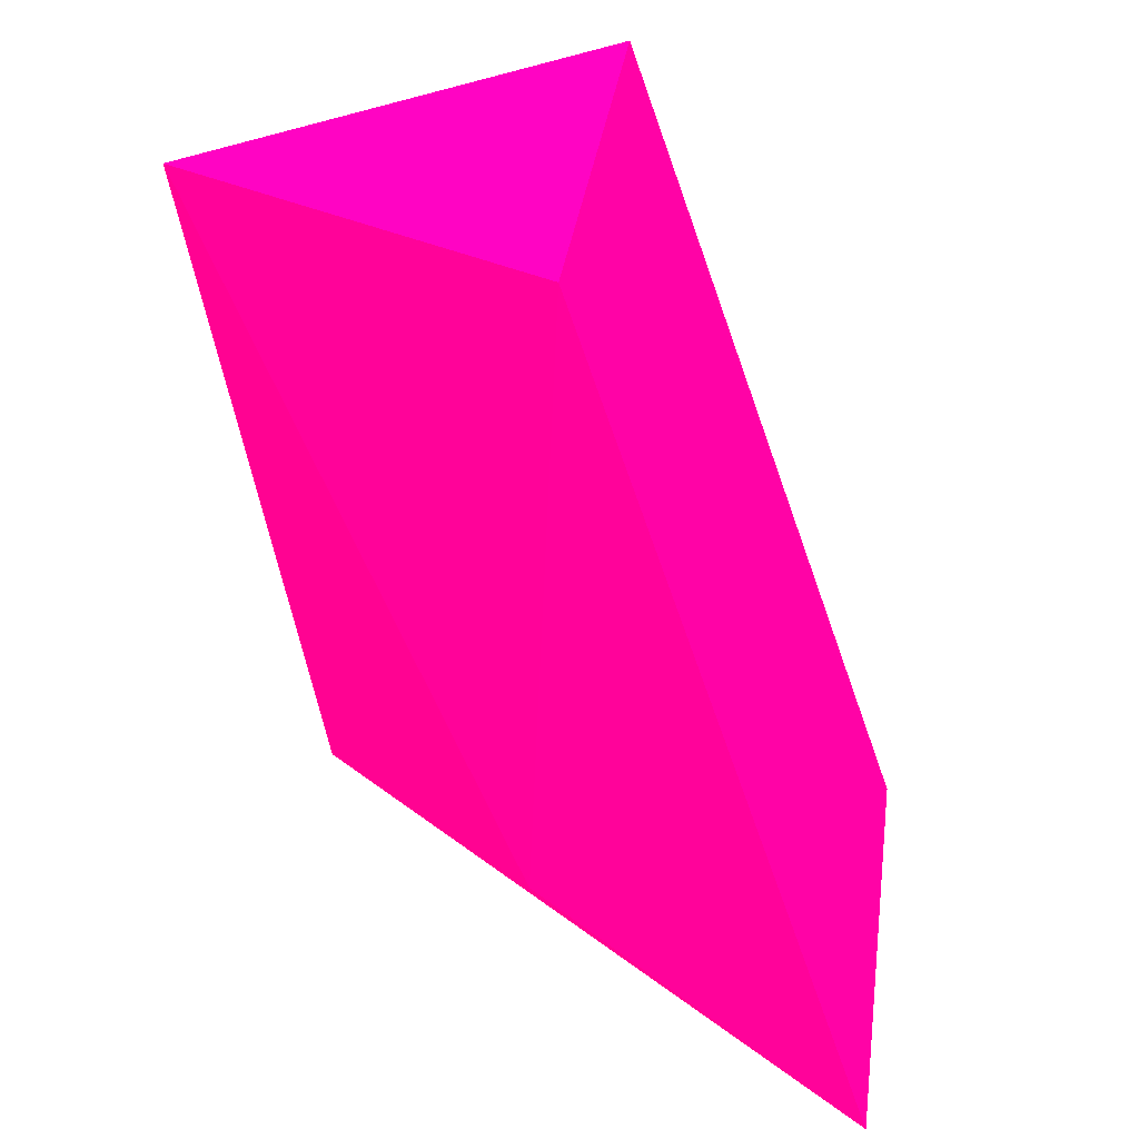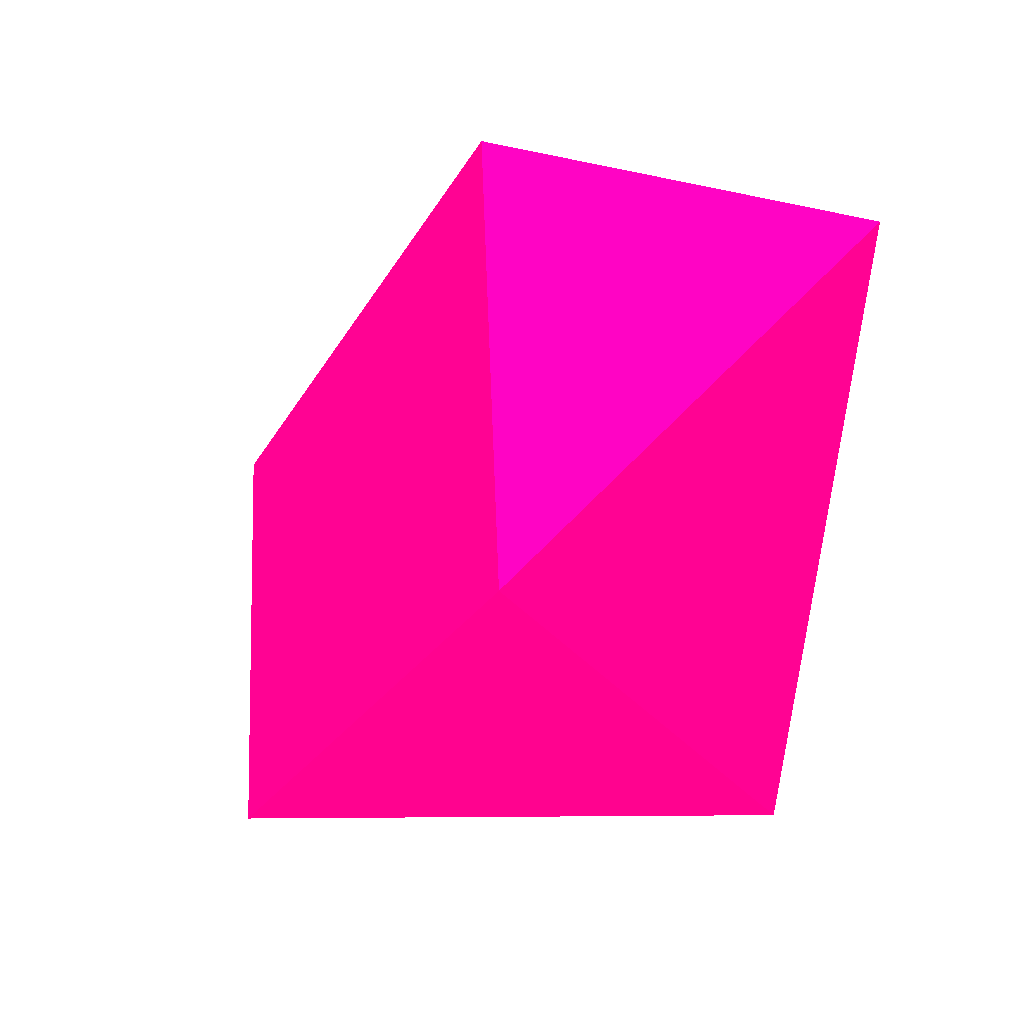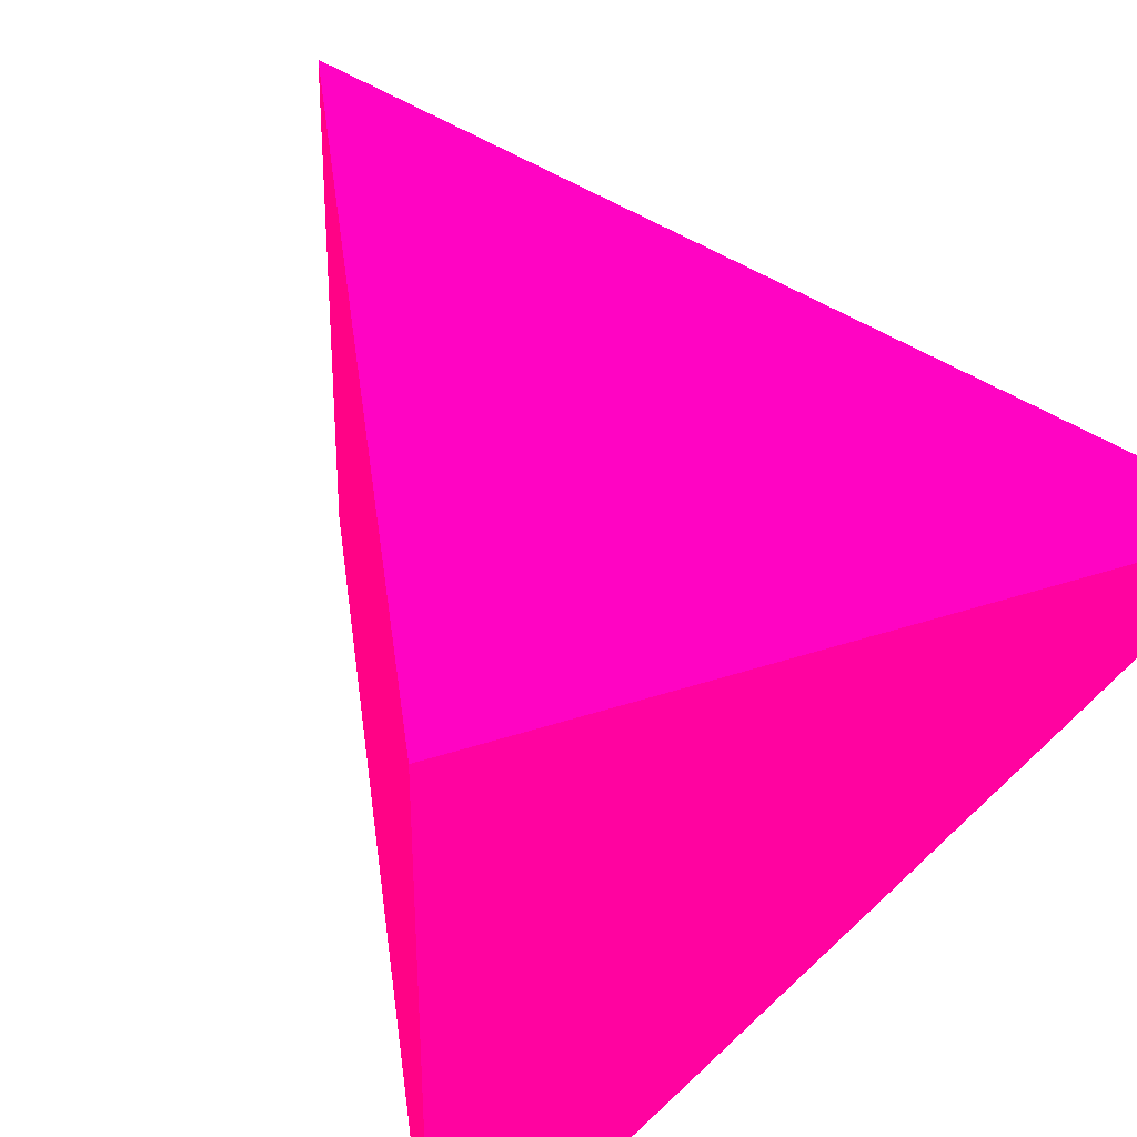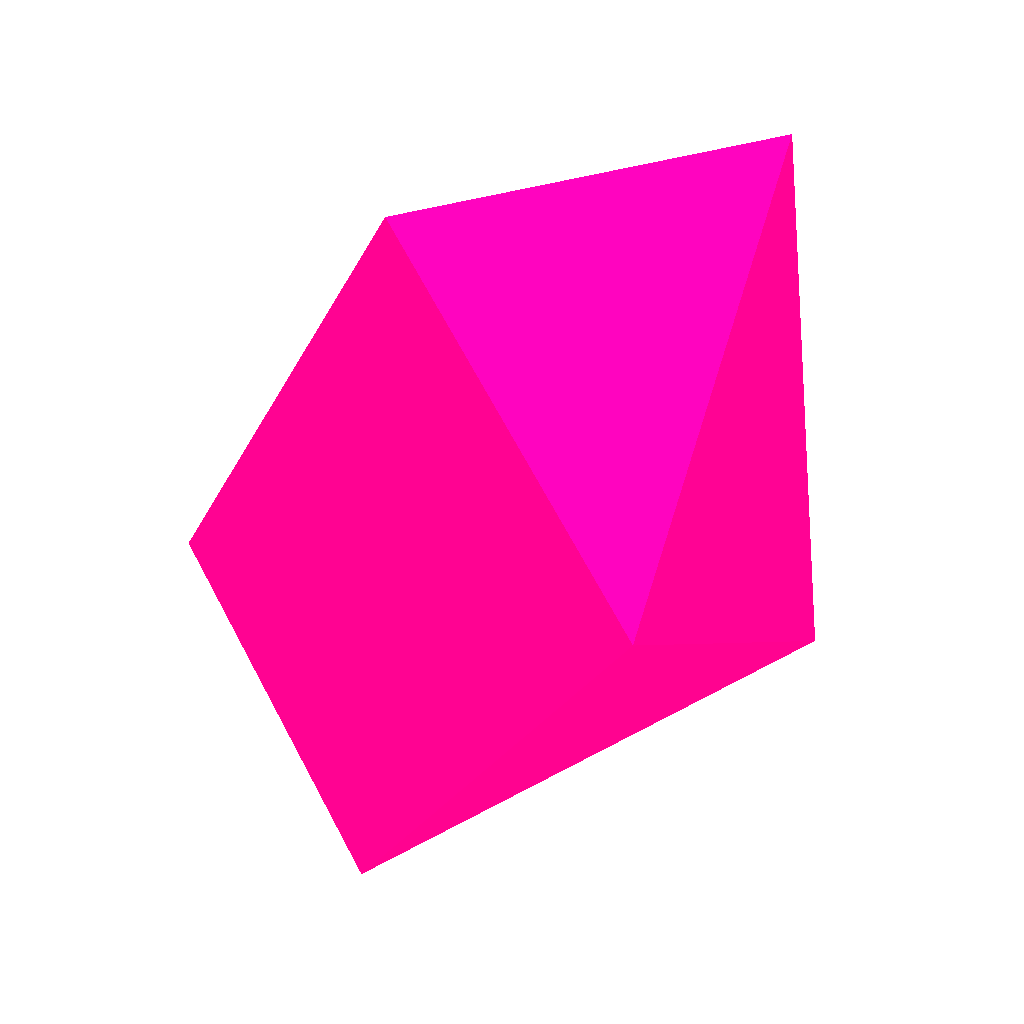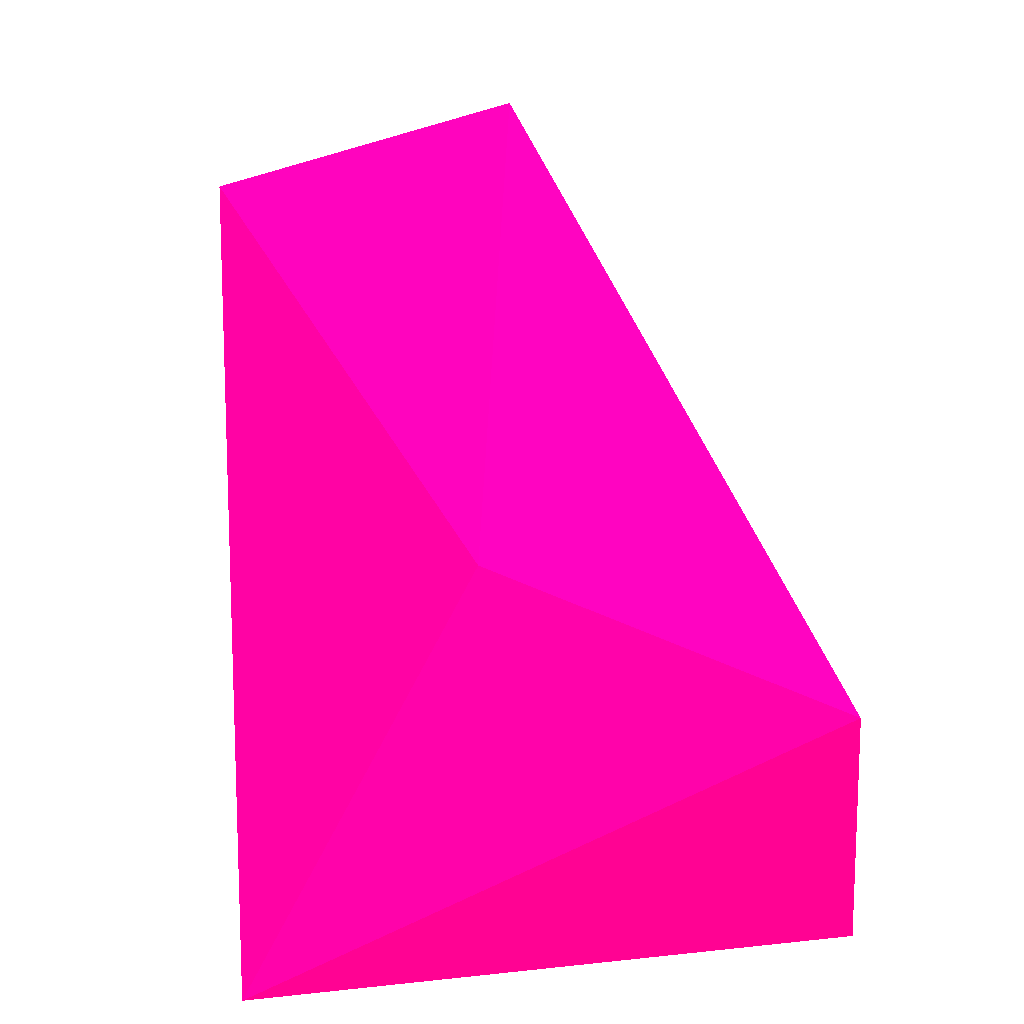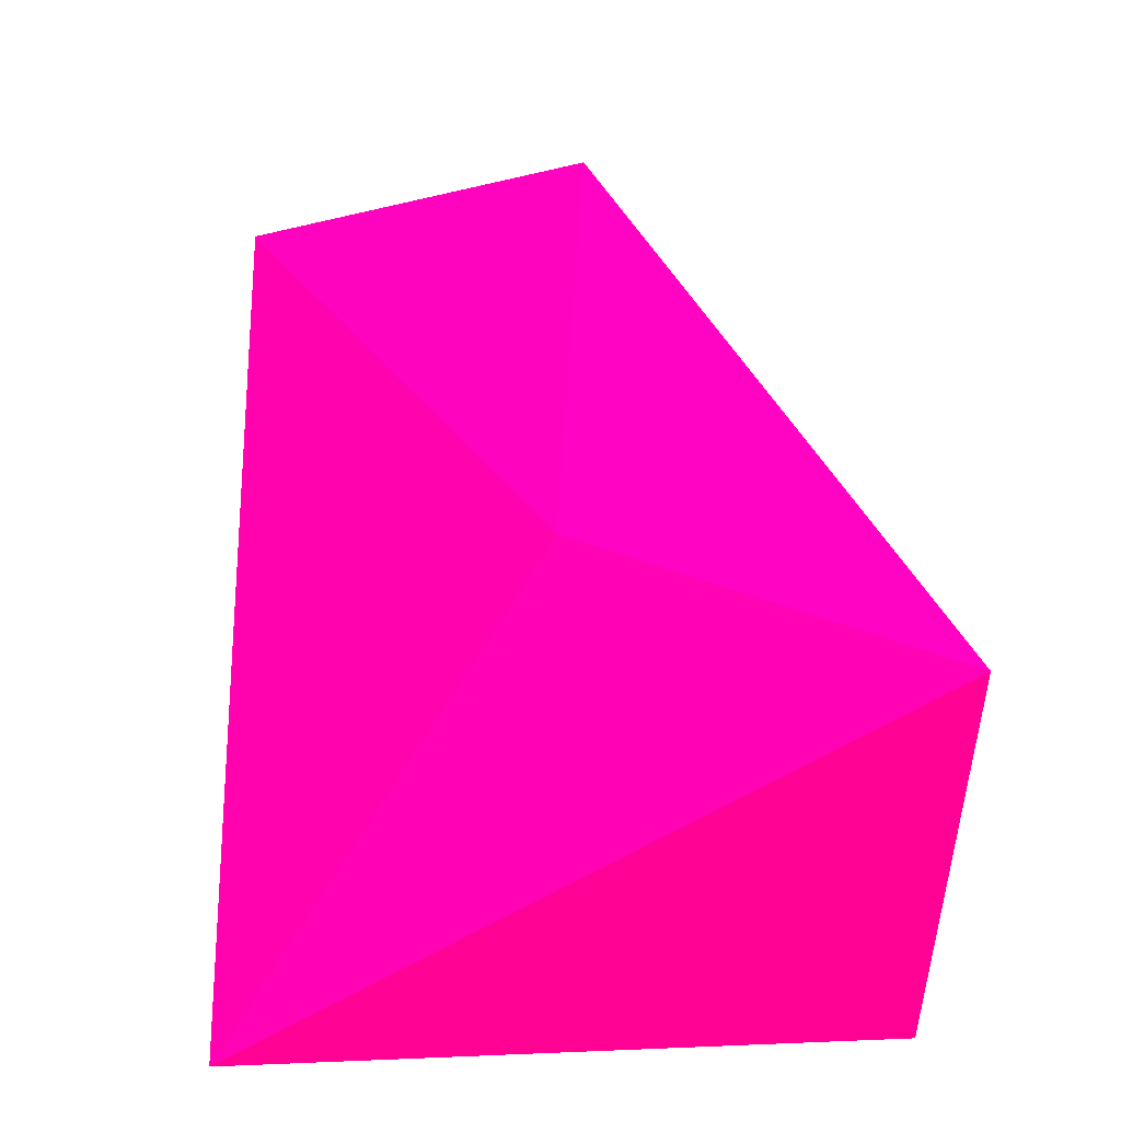
<metadata>
{"format":"obj","ext":"obj","renderer":"f3d","projection":"perspective","resolution":1024,"background":"white","views":[{"elev":34.2,"azim":9.9,"up":"+Z"},{"elev":67.4,"azim":179.4,"up":"+Z"},{"elev":36.2,"azim":152.8,"up":"+Y"},{"elev":75.3,"azim":153.0,"up":"+Z"},{"elev":-36.9,"azim":8.2,"up":"+Z"},{"elev":-50.2,"azim":0.5,"up":"+Z"}]}
</metadata>
<code>
v -0.1229 0.3837 -0.05462 0.9882 0.007843 0.4196
v -0.11 0.4014 -0.0622 0.9882 0.007843 0.4196
v -0.1094 0.3821 -0.06348 0.9882 0.007843 0.4196
v -0.1218 0.3842 -0.02908 0.9882 0.007843 0.4196
v -0.1355 0.4011 -0.06352 0.9882 0.007843 0.4196
v -0.1223 0.4025 -0.02821 0.9882 0.007843 0.4196
v -0.1362 0.3884 -0.028 0.9882 0.007843 0.4196
f 6 5 7
f 3 2 4
f 1 3 4
f 3 1 5
f 2 3 5
f 2 5 6
f 4 2 6
f 4 6 7
f 1 4 7
f 5 1 7

</code>
